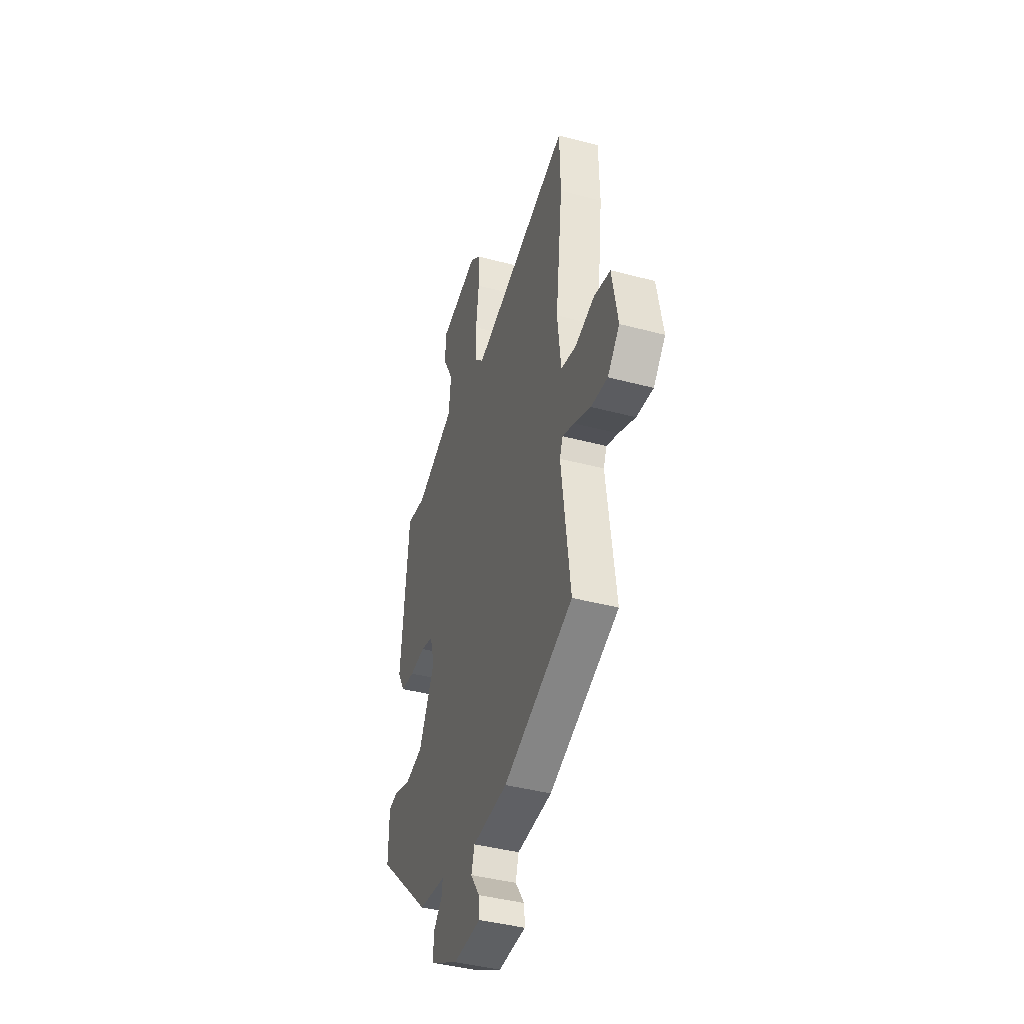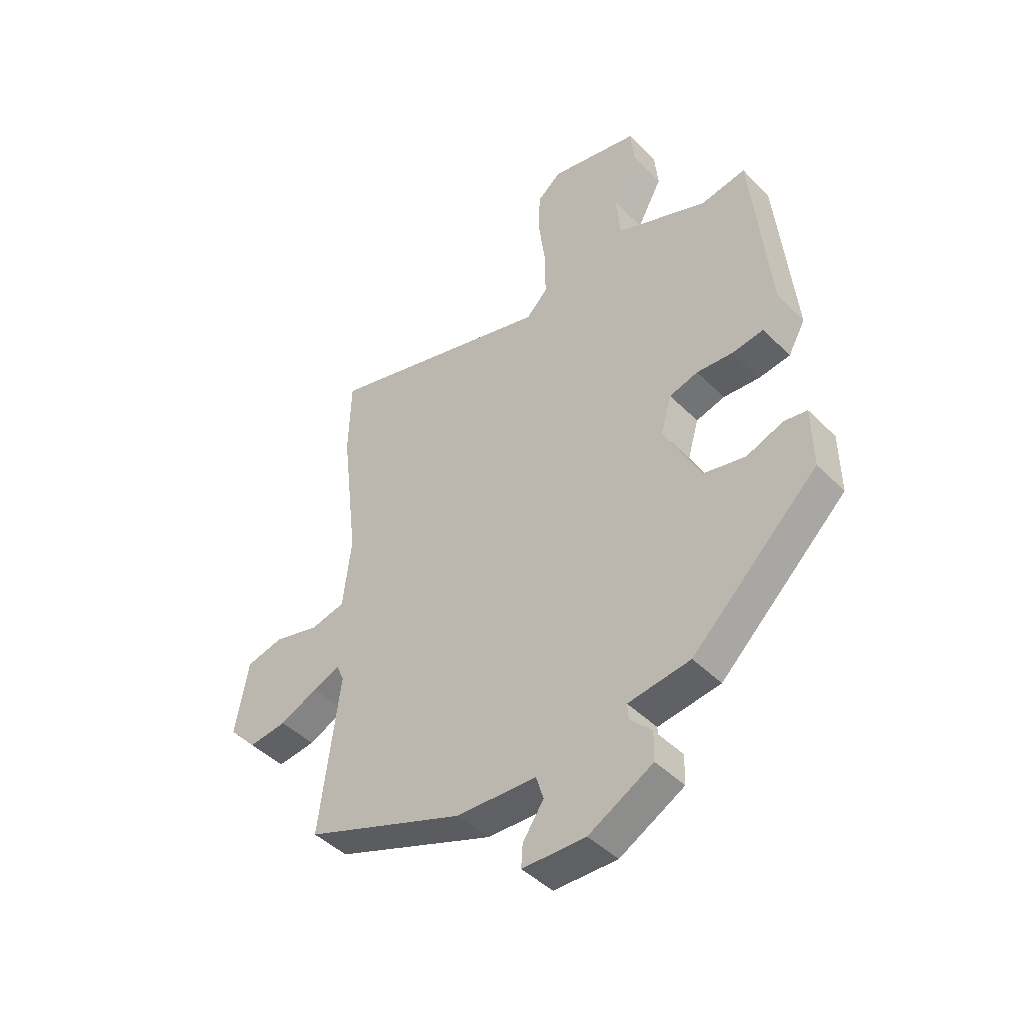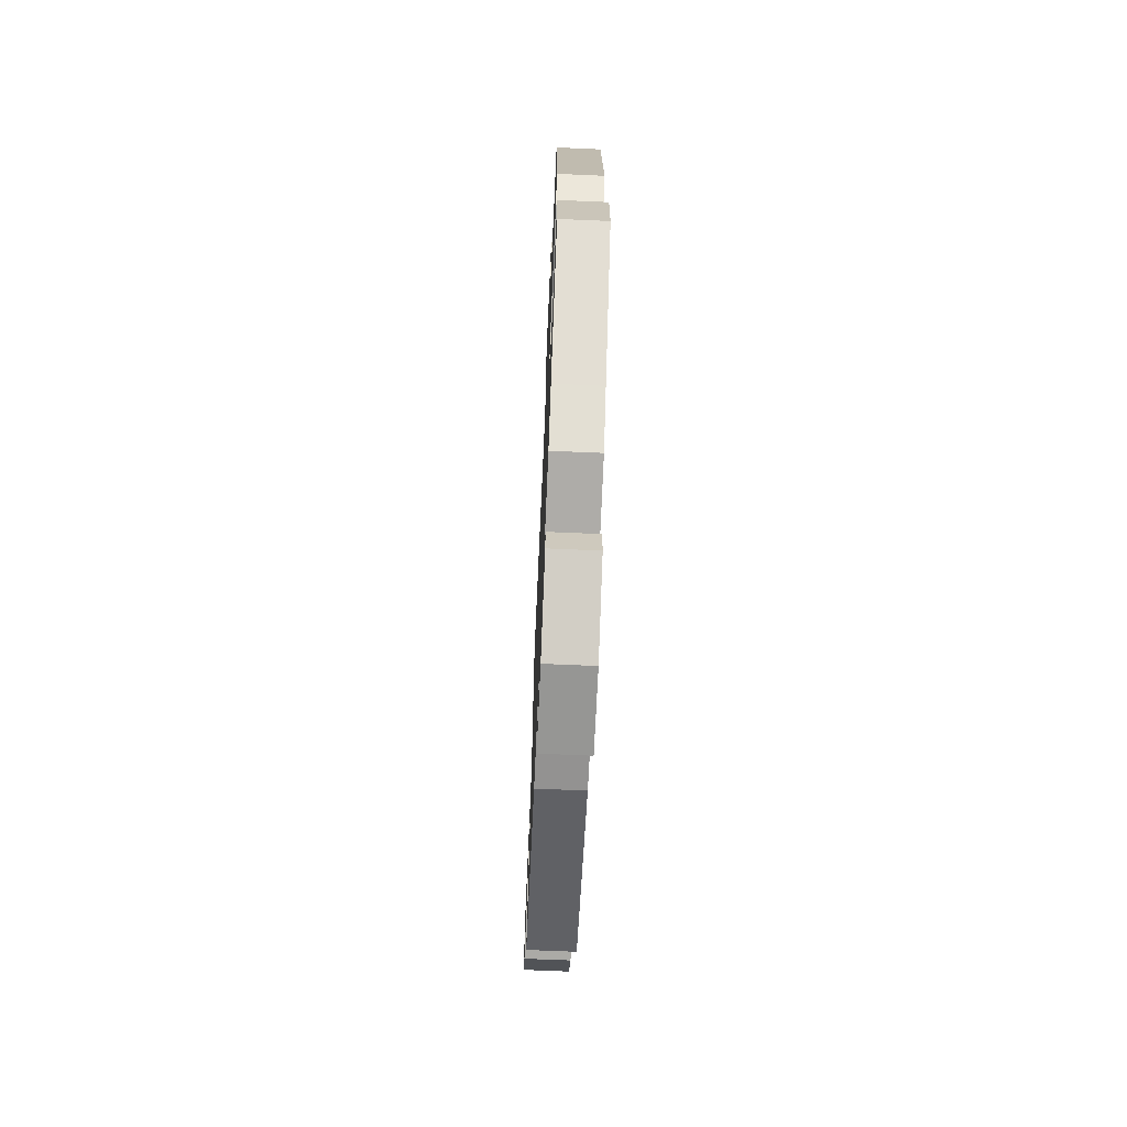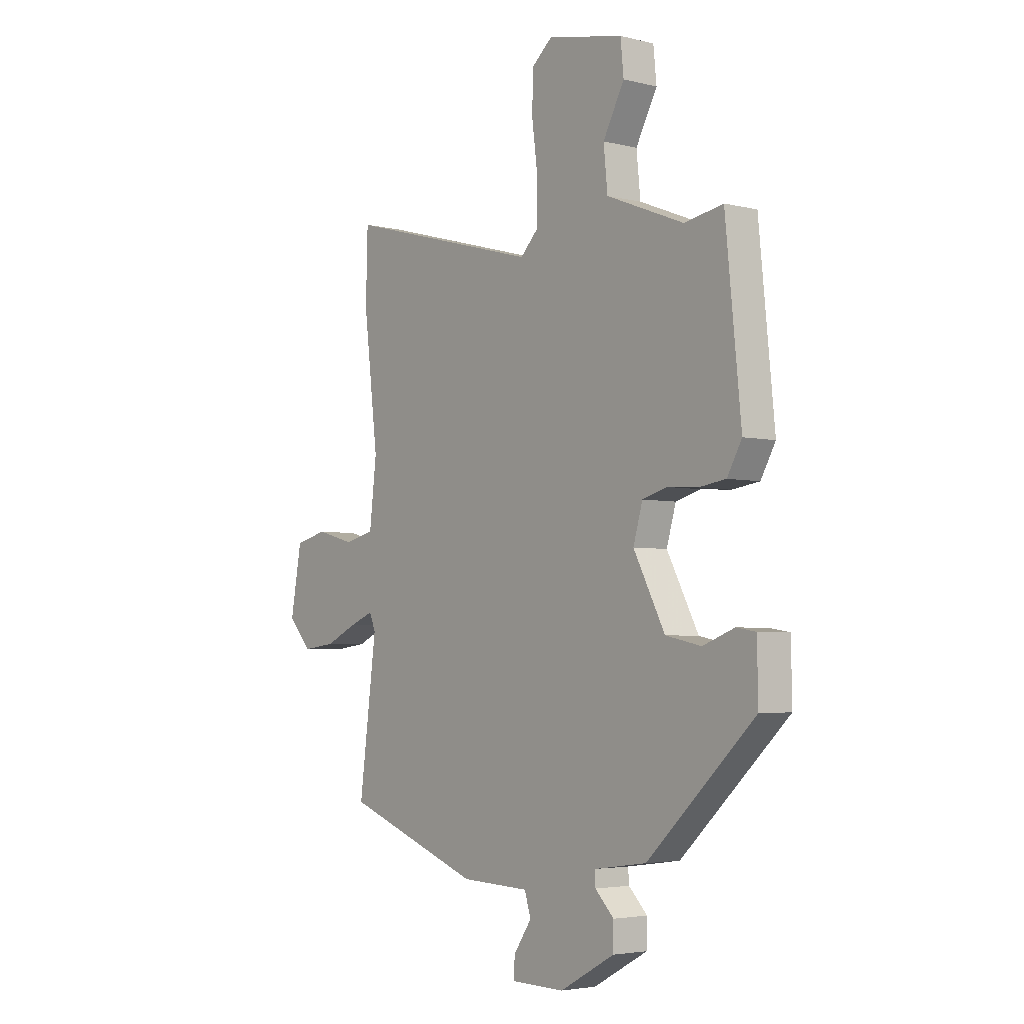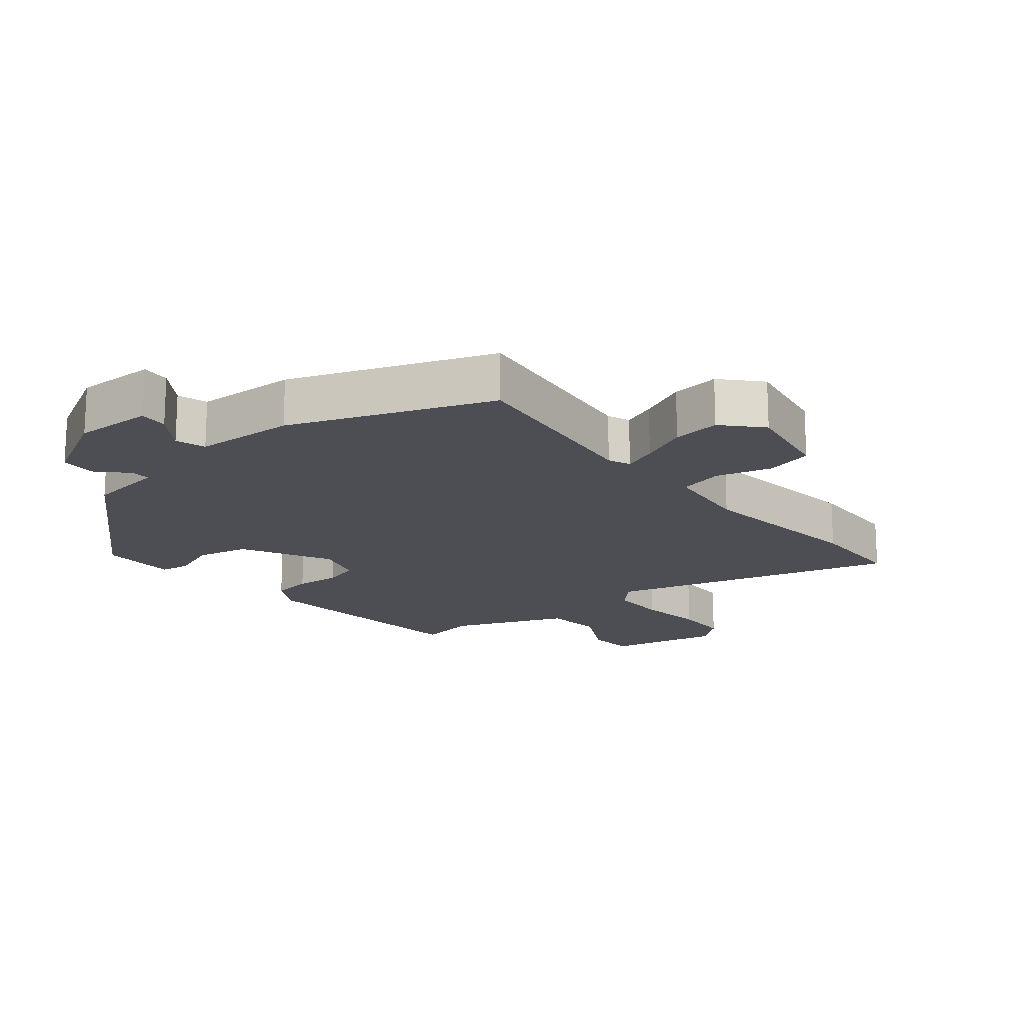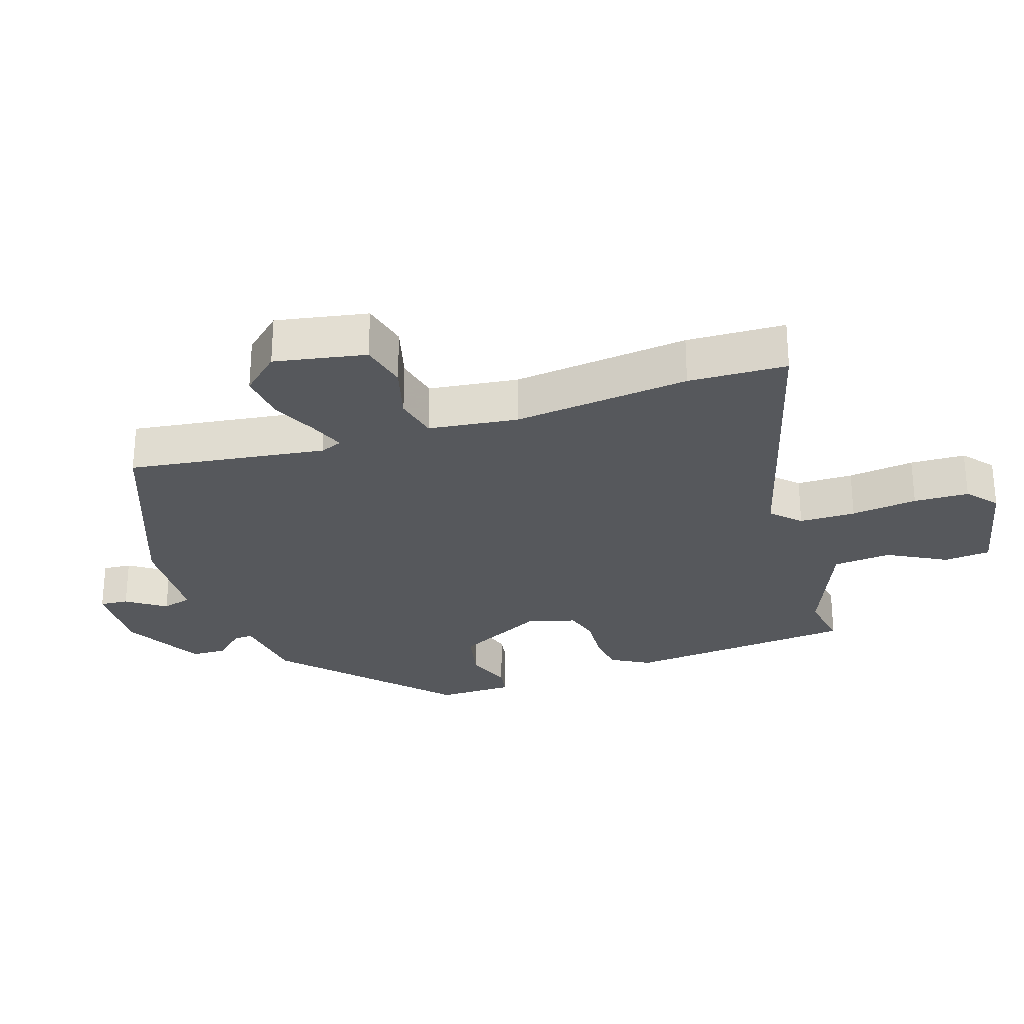
<metadata>
{"format":"obj","ext":"obj","renderer":"f3d","projection":"perspective","resolution":1024,"background":"white","views":[{"elev":-41.8,"azim":-107.8,"up":"+Z"},{"elev":-44.6,"azim":40.9,"up":"+Z"},{"elev":-68.7,"azim":87.5,"up":"+Z"},{"elev":-3.9,"azim":51.1,"up":"+Z"},{"elev":-17.4,"azim":-140.9,"up":"+Y"},{"elev":-27.8,"azim":-72.3,"up":"+Y"}]}
</metadata>
<code>
v -0.509 0.07 -0.435
v -0.47 0.07 -0.133
v -0.484 0.07 -0.099
v -0.536 0.07 -0.12
v -0.609 0.07 -0.154
v -0.682 0.07 -0.163
v -0.735 0.07 -0.106
v -0.71 0.07 0.034
v -0.638 0.07 0.052
v -0.552 0.07 0.029
v -0.485 0.07 0.045
v -0.469 0.07 0.181
v -0.501 0.07 0.45
v -0.497 0.07 0.6
v -0.057 0.07 0.479
v -0.016 0.07 0.521
v -0.016 0.07 0.607
v -0.029 0.07 0.708
v -0.027 0.07 0.792
v 0.019 0.07 0.831
v 0.19 0.07 0.796
v 0.197 0.07 0.725
v 0.149 0.07 0.635
v 0.158 0.07 0.546
v 0.333 0.07 0.476
v 0.42 0.07 0.492
v 0.455 0.07 0.14
v 0.422 0.07 0.081
v 0.361 0.07 0.072
v 0.292 0.07 0.077
v 0.237 0.07 0.061
v 0.216 0.07 -0.012
v 0.287 0.07 -0.148
v 0.367 0.07 -0.165
v 0.438 0.07 -0.138
v 0.482 0.07 -0.145
v 0.484 0.07 -0.262
v 0.31 0.07 -0.428
v 0.242 0.07 -0.493
v 0.123 0.07 -0.51
v 0.125 0.07 -0.54
v 0.167 0.07 -0.583
v 0.166 0.07 -0.638
v 0.043 0.07 -0.706
v -0.078 0.07 -0.704
v -0.075 0.07 -0.66
v -0.035 0.07 -0.601
v -0.049 0.07 -0.555
v -0.203 0.07 -0.549
v -0.509 0 -0.435
v -0.47 0 -0.133
v -0.484 0 -0.099
v -0.536 0 -0.12
v -0.609 0 -0.154
v -0.682 0 -0.163
v -0.735 0 -0.106
v -0.71 0 0.034
v -0.638 0 0.052
v -0.552 0 0.029
v -0.485 0 0.045
v -0.469 0 0.181
v -0.501 0 0.45
v -0.497 0 0.6
v -0.057 0 0.479
v -0.016 0 0.521
v -0.016 0 0.607
v -0.029 0 0.708
v -0.027 0 0.792
v 0.019 0 0.831
v 0.19 0 0.796
v 0.197 0 0.725
v 0.149 0 0.635
v 0.158 0 0.546
v 0.333 0 0.476
v 0.42 0 0.492
v 0.455 0 0.14
v 0.422 0 0.081
v 0.361 0 0.072
v 0.292 0 0.077
v 0.237 0 0.061
v 0.216 0 -0.012
v 0.287 0 -0.148
v 0.367 0 -0.165
v 0.438 0 -0.138
v 0.482 0 -0.145
v 0.484 0 -0.262
v 0.31 0 -0.428
v 0.242 0 -0.493
v 0.123 0 -0.51
v 0.125 0 -0.54
v 0.167 0 -0.583
v 0.166 0 -0.638
v 0.043 0 -0.706
v -0.078 0 -0.704
v -0.075 0 -0.66
v -0.035 0 -0.601
v -0.049 0 -0.555
v -0.203 0 -0.549
f 48 49 1 2
f 45 46 47
f 44 45 47
f 43 44 47
f 42 43 47
f 41 42 47
f 40 41 47 48
f 38 39 40
f 38 40 48
f 37 38 48
f 36 37 48
f 35 36 48
f 34 35 48
f 48 2 3
f 34 48 3
f 33 34 3
f 28 29 30
f 27 28 30
f 26 27 30
f 25 26 30
f 24 25 30 31
f 21 22 23
f 20 21 23
f 19 20 23
f 18 19 23
f 17 18 23
f 16 17 23 24
f 24 31 32
f 16 24 32
f 15 16 32
f 15 32 33
f 14 15 33
f 13 14 33
f 12 13 33
f 8 9 10
f 7 8 10
f 6 7 10
f 5 6 10
f 4 5 10
f 3 4 10 11
f 3 11 12 33
f 51 50 98 97
f 96 95 94
f 96 94 93
f 96 93 92
f 96 92 91
f 96 91 90
f 97 96 90 89
f 89 88 87
f 97 89 87
f 97 87 86
f 97 86 85
f 97 85 84
f 97 84 83
f 52 51 97
f 52 97 83
f 52 83 82
f 79 78 77
f 79 77 76
f 79 76 75
f 79 75 74
f 80 79 74 73
f 72 71 70
f 72 70 69
f 72 69 68
f 72 68 67
f 72 67 66
f 73 72 66 65
f 81 80 73
f 81 73 65
f 81 65 64
f 82 81 64
f 82 64 63
f 82 63 62
f 82 62 61
f 59 58 57
f 59 57 56
f 59 56 55
f 59 55 54
f 59 54 53
f 60 59 53 52
f 82 61 60 52
f 1 50 51 2
f 2 51 52 3
f 3 52 53 4
f 4 53 54 5
f 5 54 55 6
f 6 55 56 7
f 7 56 57 8
f 8 57 58 9
f 9 58 59 10
f 10 59 60 11
f 11 60 61 12
f 12 61 62 13
f 13 62 63 14
f 14 63 64 15
f 15 64 65 16
f 16 65 66 17
f 17 66 67 18
f 18 67 68 19
f 19 68 69 20
f 20 69 70 21
f 21 70 71 22
f 22 71 72 23
f 23 72 73 24
f 24 73 74 25
f 25 74 75 26
f 26 75 76 27
f 27 76 77 28
f 28 77 78 29
f 29 78 79 30
f 30 79 80 31
f 31 80 81 32
f 32 81 82 33
f 33 82 83 34
f 34 83 84 35
f 35 84 85 36
f 36 85 86 37
f 37 86 87 38
f 38 87 88 39
f 39 88 89 40
f 40 89 90 41
f 41 90 91 42
f 42 91 92 43
f 43 92 93 44
f 44 93 94 45
f 45 94 95 46
f 46 95 96 47
f 47 96 97 48
f 48 97 98 49
f 49 98 50 1

</code>
